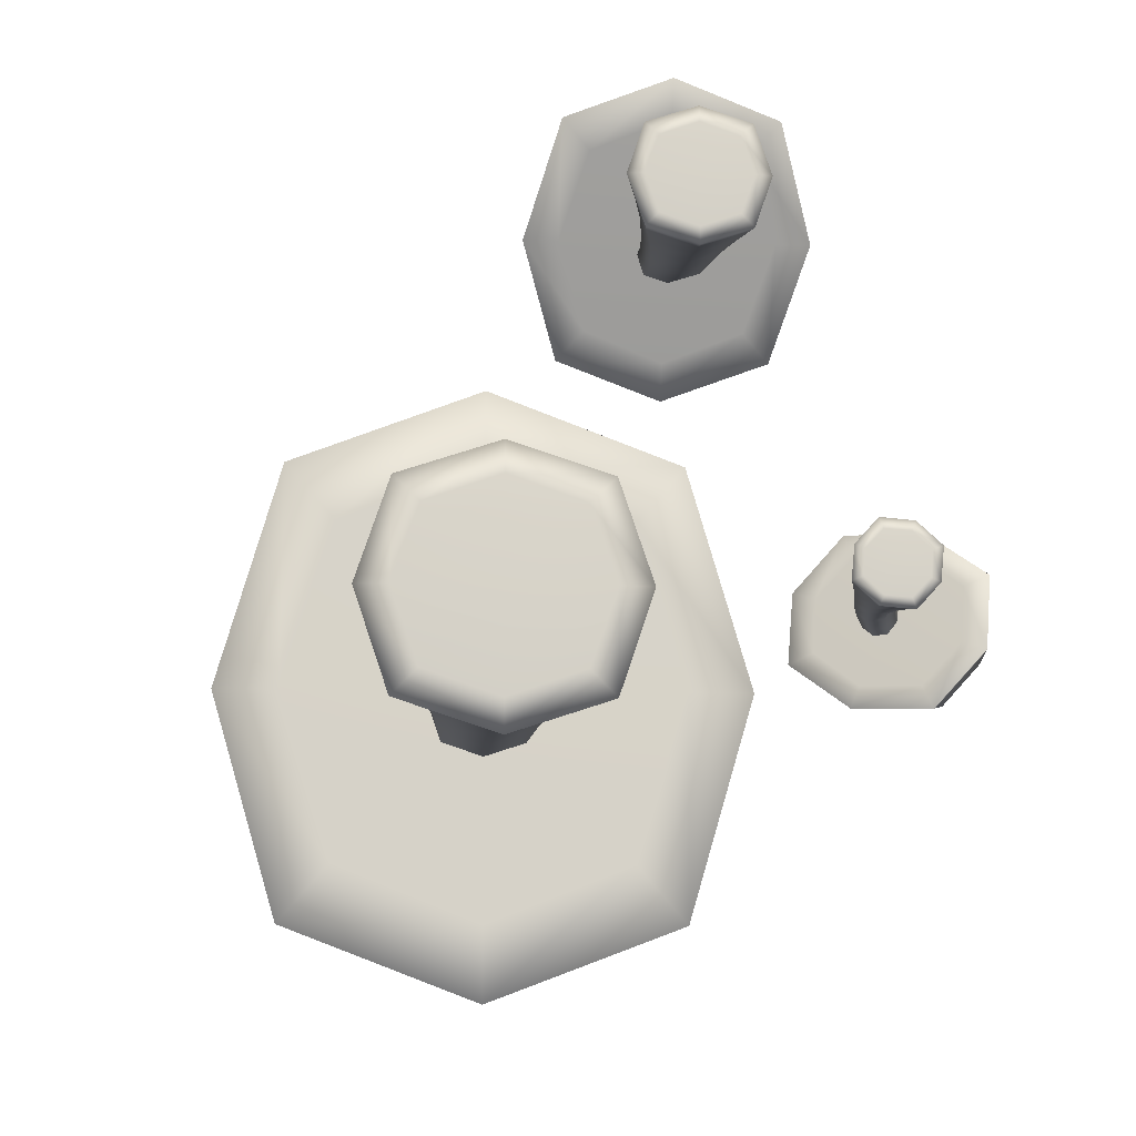
<metadata>
{"format":"obj","ext":"obj","renderer":"f3d","projection":"perspective","resolution":1024,"background":"white","views":[{"elev":-12.0,"azim":-3.3,"up":"+Z"}]}
</metadata>
<code>
g default
v -1.114 4.244 1.353
v 1.119 4.244 1.353
v -1.091 6.169 1.328
v 1.097 6.169 1.328
v -1.091 6.169 -1.176
v 1.097 6.169 -1.176
v -1.114 4.244 -1.202
v 1.119 4.244 -1.202
v -0.447 7.202 0.5906
v 0.4526 7.202 0.5906
v 0.4526 7.202 -0.4388
v -0.447 7.202 -0.4388
v 1.443 4.561 1.724
v -1.437 4.561 1.724
v -1.437 4.561 -1.572
v 1.443 4.561 -1.572
v 0.673 7.087 0.8429
v -0.6674 7.087 0.8429
v -0.6674 7.087 -0.6911
v 0.673 7.087 -0.6911
v 0.9767 6.546 1.19
v -0.9711 6.546 1.19
v -0.9711 6.546 -1.039
v 0.9767 6.546 -1.039
v 1.301 6.546 0.07591
v 0.002814 6.169 -1.593
v -1.027 6.446 -1.103
v 0.002814 6.546 -1.41
v -1.456 6.169 0.07591
v -1.296 6.546 0.07591
v 1.27 5.368 1.526
v -1.264 5.368 1.526
v -1.264 5.368 -1.374
v 1.27 5.368 -1.374
v 0.002814 7.087 1.099
v 0.6146 7.191 0.776
v -0.609 7.191 0.776
v -0.8908 7.087 0.07591
v -0.609 7.191 -0.6242
v 0.002814 7.087 -0.9467
v 0.6146 7.191 -0.6242
v 0.8964 7.087 0.07591
v 0.8252 6.816 1.017
v -0.8196 6.816 1.017
v -0.8196 6.816 -0.8652
v 0.8252 6.816 -0.8652
v 0.002814 4.236 1.803
v 1.506 4.266 1.797
v 0.002814 4.561 2.273
v -1.501 4.266 1.797
v 0.002814 7.206 0.7672
v 0.607 7.206 0.07591
v 0.002814 7.206 -0.6154
v -0.6013 7.206 0.07591
v 0.002814 4.561 -2.122
v 1.506 4.266 -1.645
v 0.002814 4.236 -1.651
v -1.501 4.266 -1.645
v 1.512 4.236 0.07591
v -1.507 4.236 0.07591
v 1.923 4.561 0.07591
v -1.917 4.561 0.07591
v 0.002814 6.169 1.745
v 1.033 6.446 1.255
v 0.002814 6.546 1.562
v -1.027 6.446 1.255
v 1.461 6.169 0.07591
v 1.033 6.446 -1.103
v 0.002814 4.266 2.37
v 0.002814 7.212 0.07591
v 0.002814 4.266 -2.218
v 0.002814 4.226 0.07591
v 2.008 4.266 0.07591
v -2.002 4.266 0.07591
v 0.002814 6.446 1.648
v 1.377 6.446 0.07591
v 0.002814 6.446 -1.496
v -1.371 6.446 0.07591
v 0.002814 5.368 2.009
v -1.687 5.368 0.07591
v 0.002814 5.368 -1.857
v 1.692 5.368 0.07591
v 0.002814 7.191 1.009
v -0.8129 7.191 0.07591
v 0.002814 7.191 -0.8576
v 0.8186 7.191 0.07591
v 0.002814 6.816 1.331
v -1.094 6.816 0.07591
v 0.002814 6.816 -1.179
v 1.099 6.816 0.07591
g pCube2 group1
f 1 47 69 50
f 47 2 48 69
f 69 48 13 49
f 50 69 49 14
f 9 51 70 54
f 51 10 52 70
f 70 52 11 53
f 54 70 53 12
f 15 55 71 58
f 55 16 56 71
f 71 56 8 57
f 58 71 57 7
f 7 57 72 60
f 57 8 59 72
f 72 59 2 47
f 60 72 47 1
f 2 59 73 48
f 59 8 56 73
f 73 56 16 61
f 48 73 61 13
f 7 60 74 58
f 60 1 50 74
f 74 50 14 62
f 58 74 62 15
f 3 63 75 66
f 63 4 64 75
f 75 64 21 65
f 66 75 65 22
f 4 67 76 64
f 67 6 68 76
f 76 68 24 25
f 64 76 25 21
f 6 26 77 68
f 26 5 27 77
f 77 27 23 28
f 68 77 28 24
f 5 29 78 27
f 29 3 66 78
f 78 66 22 30
f 27 78 30 23
f 14 49 79 32
f 49 13 31 79
f 79 31 4 63
f 32 79 63 3
f 15 62 80 33
f 62 14 32 80
f 80 32 3 29
f 33 80 29 5
f 5 26 81 33
f 26 6 34 81
f 81 34 16 55
f 33 81 55 15
f 13 61 82 31
f 61 16 34 82
f 82 34 6 67
f 31 82 67 4
f 18 35 83 37
f 35 17 36 83
f 83 36 10 51
f 37 83 51 9
f 19 38 84 39
f 38 18 37 84
f 84 37 9 54
f 39 84 54 12
f 20 40 85 41
f 40 19 39 85
f 85 39 12 53
f 41 85 53 11
f 17 42 86 36
f 42 20 41 86
f 86 41 11 52
f 36 86 52 10
f 22 65 87 44
f 65 21 43 87
f 87 43 17 35
f 44 87 35 18
f 23 30 88 45
f 30 22 44 88
f 88 44 18 38
f 45 88 38 19
f 24 28 89 46
f 28 23 45 89
f 89 45 19 40
f 46 89 40 20
f 21 25 90 43
f 25 24 46 90
f 90 46 20 42
f 43 90 42 17
g default
v 0.9399 0.02744 2.852
v 1.445 0.02744 2.852
v 1.018 1.609 2.803
v 1.367 1.609 2.803
v 1.018 1.798 2.526
v 1.367 1.798 2.526
v 0.9399 0.02744 2.351
v 1.445 0.02744 2.351
v 1.417 0.8809 2.824
v 0.9675 0.8809 2.824
v 0.9675 0.9085 2.388
v 1.417 0.9085 2.388
v 1.083 2.412 2.965
v 1.301 2.412 2.965
v 1.301 2.552 2.8
v 1.083 2.552 2.8
v 1.042 2.282 2.961
v 1.042 2.475 2.733
v 1.343 2.475 2.733
v 1.343 2.282 2.961
v 1.514 0.1652 2.282
v 0.871 0.1652 2.282
v 0.871 0.1652 2.92
v 1.514 0.1652 2.92
v 0.9988 1.248 2.793
v 0.96 1.703 2.665
v 0.9988 1.358 2.449
v 1.192 1.829 2.48
v 1.386 1.358 2.449
v 1.425 1.703 2.665
v 1.352 1.989 2.879
v 1.192 2.25 2.999
v 1.033 1.989 2.879
v 1.352 2.193 2.637
v 1.393 2.379 2.847
v 1.033 2.193 2.637
v 1.192 2.508 2.695
v 0.9916 2.379 2.847
v 1.045 2.384 2.991
v 1.045 2.573 2.768
v 1.34 2.573 2.768
v 1.34 2.384 2.991
v 1.532 0.042 2.265
v 0.8531 0.042 2.265
v 0.8531 0.042 2.938
v 1.532 0.042 2.938
v 1.192 0.1652 3.027
v 1.468 0.4824 2.875
v 1.192 0.8763 2.897
v 0.917 0.4824 2.875
v 1.192 2.388 2.995
v 1.34 2.483 2.883
v 1.192 2.577 2.772
v 1.045 2.483 2.883
v 1.192 0.9131 2.315
v 1.468 0.4824 2.328
v 1.192 0.1652 2.176
v 0.917 0.4824 2.328
v 1.192 0.02235 2.262
v 1.534 0.02235 2.601
v 1.192 0.02235 2.941
v 0.8506 0.02235 2.601
v 1.621 0.1652 2.601
v 1.492 0.8947 2.606
v 0.7638 0.1652 2.601
v 0.8925 0.8947 2.606
v 1.386 1.248 2.793
v 1.192 1.577 2.849
v 1.192 0.4824 2.966
v 1.192 2.484 2.884
v 1.192 0.4824 2.237
v 1.192 0.0158 2.601
v 1.56 0.4824 2.601
v 0.8252 0.4824 2.601
v 1.192 1.229 2.85
v 0.9342 1.303 2.621
v 1.192 1.376 2.392
v 1.45 1.303 2.621
v 1.192 1.955 2.919
v 1.405 2.091 2.758
v 1.192 2.228 2.596
v 0.9794 2.091 2.758
v 0.9959 2.479 2.88
v 1.192 2.605 2.731
v 1.389 2.479 2.88
v 1.192 2.353 3.028
v 1.192 0.042 2.152
v 0.74 0.042 2.601
v 1.192 0.042 3.05
v 1.645 0.042 2.601
g pasted__pCube1 pasted__group1 group
f 113 137 159 140
f 137 114 138 159
f 159 138 99 139
f 140 159 139 100
f 103 141 160 144
f 141 104 142 160
f 160 142 105 143
f 144 160 143 106
f 101 145 161 148
f 145 102 146 161
f 161 146 111 147
f 148 161 147 112
f 97 149 162 152
f 149 98 150 162
f 162 150 92 151
f 152 162 151 91
f 114 153 163 138
f 153 111 146 163
f 163 146 102 154
f 138 163 154 99
f 112 155 164 148
f 155 113 140 164
f 164 140 100 156
f 148 164 156 101
f 100 139 165 115
f 139 99 157 165
f 165 157 94 158
f 115 165 158 93
f 101 156 166 117
f 156 100 115 166
f 166 115 93 116
f 117 166 116 95
f 95 118 167 117
f 118 96 119 167
f 167 119 102 145
f 117 167 145 101
f 99 154 168 157
f 154 102 119 168
f 168 119 96 120
f 157 168 120 94
f 93 158 169 123
f 158 94 121 169
f 169 121 110 122
f 123 169 122 107
f 94 120 170 121
f 120 96 124 170
f 170 124 109 125
f 121 170 125 110
f 96 118 171 124
f 118 95 126 171
f 171 126 108 127
f 124 171 127 109
f 95 116 172 126
f 116 93 123 172
f 172 123 107 128
f 126 172 128 108
f 108 128 173 130
f 128 107 129 173
f 173 129 103 144
f 130 173 144 106
f 109 127 174 131
f 127 108 130 174
f 174 130 106 143
f 131 174 143 105
f 110 125 175 132
f 125 109 131 175
f 175 131 105 142
f 132 175 142 104
f 107 122 176 129
f 122 110 132 176
f 176 132 104 141
f 129 176 141 103
f 112 147 177 134
f 147 111 133 177
f 177 133 98 149
f 134 177 149 97
f 97 152 178 134
f 152 91 135 178
f 178 135 113 155
f 134 178 155 112
f 91 151 179 135
f 151 92 136 179
f 179 136 114 137
f 135 179 137 113
f 92 150 180 136
f 150 98 133 180
f 180 133 111 153
f 136 180 153 114
g default
v 2.98 1.165 0.2617
v 2.696 1.165 -0.3833
v 3.167 1.522 0.171
v 2.89 1.522 -0.46
v 2.551 1.934 0.442
v 2.274 1.934 -0.1891
v 2.35 1.586 0.5387
v 2.066 1.586 -0.1064
v 3.011 1.829 0.01978
v 2.895 1.829 -0.2424
v 2.639 2 -0.1299
v 2.755 2 0.1323
v 1.967 1.706 -0.1741
v 2.333 1.706 0.6577
v 3.145 1.163 0.3006
v 2.779 1.163 -0.5312
v 2.611 1.981 0.3719
v 2.365 1.981 -0.1857
v 2.91 1.617 -0.4251
v 3.155 1.617 0.1325
v 2.533 2.02 -0.1616
v 2.917 1.763 -0.3307
v 3.091 1.763 0.0631
v 2.706 2.02 0.2322
v 3.168 1.588 0.1468
v 2.331 1.973 -0.1906
v 2.597 1.799 -0.3983
v 2.591 1.973 0.4005
v 2.397 2.042 0.133
v 2.924 1.799 0.3452
v 1.911 1.663 -0.1713
v 2.293 1.663 0.6974
v 3.141 1.097 0.3245
v 2.759 1.097 -0.5442
v 2.658 2 0.3023
v 2.556 2.063 0.06344
v 2.449 2 -0.1737
v 2.696 1.891 -0.3118
v 2.914 1.69 -0.378
v 3.068 1.72 -0.162
v 3.123 1.69 0.09794
v 2.927 1.891 0.2133
v 2.569 2.028 -0.1565
v 2.919 1.794 -0.3104
v 3.077 1.794 0.04819
v 2.727 2.028 0.2022
v 3.097 1.073 -0.1748
v 2.835 1.343 -0.4961
v 3.131 1.454 -0.1896
v 3.157 1.343 0.2359
v 2.997 1.802 -0.1307
v 2.749 1.916 -0.2308
v 2.654 2.031 0.01996
v 2.903 1.916 0.1201
v 2.31 2.002 0.1716
v 2.12 1.82 -0.1818
v 2.015 1.796 0.3013
v 2.442 1.82 0.5501
v 2.097 1.659 0.2653
v 2.331 1.374 -0.358
v 2.948 1.09 -0.1092
v 2.714 1.374 0.5142
v 2.312 1.434 -0.4913
v 2.535 1.728 -0.4297
v 2.8 1.434 0.6178
v 2.905 1.728 0.4117
v 2.908 1.588 -0.4444
v 3.123 1.557 -0.1862
v 3.115 1.263 -0.1825
v 2.827 1.918 -0.05576
v 2.162 1.9 0.2365
v 2.521 1.372 0.07855
v 2.424 1.581 -0.4609
v 2.853 1.581 0.515
v 3.134 1.523 -0.1911
v 2.576 1.78 -0.416
v 2.365 2.037 0.1473
v 2.923 1.78 0.3722
v 1.96 1.758 0.3252
v 2.78 1.38 0.6557
v 3.091 1.002 -0.172
v 2.271 1.38 -0.5025
v 2.476 2.052 0.09835
v 2.646 1.845 -0.3552
v 3.096 1.638 -0.1741
v 2.925 1.845 0.2794
v 2.718 1.911 -0.2932
v 3.056 1.755 -0.1568
v 2.928 1.911 0.1849
v 2.59 2.067 0.0485
g pasted__pasted__pCube2 pasted__pasted__group1 pasted__group group2
f 195 227 249 230
f 227 196 228 249
f 249 228 184 229
f 230 249 229 183
f 189 231 250 234
f 231 190 232 250
f 250 232 191 233
f 234 250 233 192
f 185 235 251 238
f 235 186 236 251
f 251 236 193 237
f 238 251 237 194
f 187 239 252 242
f 239 188 240 252
f 252 240 182 241
f 242 252 241 181
f 196 243 253 228
f 243 193 236 253
f 253 236 186 244
f 228 253 244 184
f 194 245 254 238
f 245 195 230 254
f 254 230 183 246
f 238 254 246 185
f 183 229 255 205
f 229 184 247 255
f 255 247 199 248
f 205 255 248 200
f 184 244 256 247
f 244 186 206 256
f 256 206 198 207
f 247 256 207 199
f 186 235 257 206
f 235 185 208 257
f 257 208 197 209
f 206 257 209 198
f 185 246 258 208
f 246 183 205 258
f 258 205 200 210
f 208 258 210 197
f 194 237 259 212
f 237 193 211 259
f 259 211 188 239
f 212 259 239 187
f 187 242 260 212
f 242 181 213 260
f 260 213 195 245
f 212 260 245 194
f 181 241 261 213
f 241 182 214 261
f 261 214 196 227
f 213 261 227 195
f 182 240 262 214
f 240 188 211 262
f 262 211 193 243
f 214 262 243 196
f 198 209 263 217
f 209 197 215 263
f 263 215 204 216
f 217 263 216 201
f 199 207 264 219
f 207 198 217 264
f 264 217 201 218
f 219 264 218 202
f 200 248 265 221
f 248 199 219 265
f 265 219 202 220
f 221 265 220 203
f 197 210 266 215
f 210 200 221 266
f 266 221 203 222
f 215 266 222 204
f 202 218 267 224
f 218 201 223 267
f 267 223 191 232
f 224 267 232 190
f 203 220 268 225
f 220 202 224 268
f 268 224 190 231
f 225 268 231 189
f 204 222 269 226
f 222 203 225 269
f 269 225 189 234
f 226 269 234 192
f 201 216 270 223
f 216 204 226 270
f 270 226 192 233
f 223 270 233 191
g default
v -0.5054 -0.001352 0.5016
v 0.5054 -0.001352 0.5016
v -0.349 3.351 0.3463
v 0.349 3.351 0.3463
v -0.349 3.351 -0.3463
v 0.349 3.351 -0.3463
v -0.5054 -0.001352 -0.5016
v 0.5054 -0.001352 -0.5016
v 0.4503 1.736 0.4469
v -0.4503 1.736 0.4469
v -0.4503 1.736 -0.4469
v 0.4503 1.736 -0.4469
v -0.2184 4.865 0.2167
v 0.2184 4.865 0.2167
v 0.2184 4.865 -0.2167
v -0.2184 4.865 -0.2167
v -0.3015 4.662 0.2992
v -0.3015 4.662 -0.2992
v 0.3015 4.662 -0.2992
v 0.3015 4.662 0.2992
v 0.6435 0.2745 -0.6386
v -0.6435 0.2745 -0.6386
v -0.6435 0.2745 0.6386
v 0.6435 0.2745 0.6386
v -0.3877 2.555 0.3847
v -0.4653 3.351 0
v -0.3877 2.555 -0.3847
v 0 3.351 -0.4617
v 0.3877 2.555 -0.3847
v 0.4653 3.351 0
v 0.3199 4.106 0.3174
v 0 4.662 0.3989
v -0.3199 4.106 0.3174
v 0.3199 4.106 -0.3174
v 0.402 4.662 0
v -0.3199 4.106 -0.3174
v 0 4.662 -0.3989
v -0.402 4.662 0
v -0.2951 4.856 0.2928
v -0.2951 4.856 -0.2928
v 0.2951 4.856 -0.2928
v 0.2951 4.856 0.2928
v 0.6793 0.02779 -0.6741
v -0.6793 0.02779 -0.6741
v -0.6793 0.02779 0.6741
v 0.6793 0.02779 0.6741
v 0 0.2745 0.8514
v 0.5514 0.9097 0.5472
v 0 1.736 0.5958
v -0.5514 0.9097 0.5472
v 0 4.867 0.2925
v 0.2947 4.867 0
v 0 4.867 -0.2925
v -0.2947 4.867 0
v 0 1.736 -0.5958
v 0.5514 0.9097 -0.5472
v 0 0.2745 -0.8514
v -0.5514 0.9097 -0.5472
v 0 -0.01155 -0.6791
v 0.6844 -0.01155 0
v 0 -0.01155 0.6791
v -0.6844 -0.01155 0
v 0.858 0.2745 0
v 0.6004 1.736 0
v -0.858 0.2745 0
v -0.6004 1.736 0
v 0.3877 2.555 0.3847
v 0 3.351 0.4617
v 0 0.9097 0.7296
v 0 4.871 0
v 0 0.9097 -0.7296
v 0 -0.02466 0
v 0.7352 0.9097 0
v -0.7352 0.9097 0
v 0 2.555 0.5129
v -0.5169 2.555 0
v 0 2.555 -0.5129
v 0.5169 2.555 0
v 0 4.106 0.4232
v 0.4265 4.106 0
v 0 4.106 -0.4232
v -0.4265 4.106 0
v -0.3934 4.856 0
v 0 4.856 -0.3904
v 0.3934 4.856 0
v 0 4.856 0.3904
v 0 0.02779 -0.8988
v -0.9057 0.02779 0
v 0 0.02779 0.8988
v 0.9057 0.02779 0
g group1 pCube1
f 293 317 339 320
f 317 294 318 339
f 339 318 279 319
f 320 339 319 280
f 283 321 340 324
f 321 284 322 340
f 340 322 285 323
f 324 340 323 286
f 281 325 341 328
f 325 282 326 341
f 341 326 291 327
f 328 341 327 292
f 277 329 342 332
f 329 278 330 342
f 342 330 272 331
f 332 342 331 271
f 294 333 343 318
f 333 291 326 343
f 343 326 282 334
f 318 343 334 279
f 292 335 344 328
f 335 293 320 344
f 344 320 280 336
f 328 344 336 281
f 280 319 345 295
f 319 279 337 345
f 345 337 274 338
f 295 345 338 273
f 281 336 346 297
f 336 280 295 346
f 346 295 273 296
f 297 346 296 275
f 275 298 347 297
f 298 276 299 347
f 347 299 282 325
f 297 347 325 281
f 279 334 348 337
f 334 282 299 348
f 348 299 276 300
f 337 348 300 274
f 273 338 349 303
f 338 274 301 349
f 349 301 290 302
f 303 349 302 287
f 274 300 350 301
f 300 276 304 350
f 350 304 289 305
f 301 350 305 290
f 276 298 351 304
f 298 275 306 351
f 351 306 288 307
f 304 351 307 289
f 275 296 352 306
f 296 273 303 352
f 352 303 287 308
f 306 352 308 288
f 288 308 353 310
f 308 287 309 353
f 353 309 283 324
f 310 353 324 286
f 289 307 354 311
f 307 288 310 354
f 354 310 286 323
f 311 354 323 285
f 290 305 355 312
f 305 289 311 355
f 355 311 285 322
f 312 355 322 284
f 287 302 356 309
f 302 290 312 356
f 356 312 284 321
f 309 356 321 283
f 292 327 357 314
f 327 291 313 357
f 357 313 278 329
f 314 357 329 277
f 277 332 358 314
f 332 271 315 358
f 358 315 293 335
f 314 358 335 292
f 271 331 359 315
f 331 272 316 359
f 359 316 294 317
f 315 359 317 293
f 272 330 360 316
f 330 278 313 360
f 360 313 291 333
f 316 360 333 294
g default
v 2.563 -0.0346 0.2355
v 2.434 -0.0346 -0.05659
v 2.515 0.9649 0.2027
v 2.426 0.9649 0.000993
v 2.355 1.084 0.2731
v 2.266 1.084 0.07141
v 2.273 -0.0346 0.363
v 2.144 -0.0346 0.07089
v 2.425 0.5049 -0.03367
v 2.54 0.5049 0.2266
v 2.287 0.5223 0.3376
v 2.173 0.5223 0.07734
v 2.592 1.473 0.1238
v 2.536 1.473 -0.002398
v 2.441 1.561 0.03966
v 2.496 1.561 0.1659
v 2.6 1.391 0.1489
v 2.468 1.513 0.2069
v 2.391 1.513 0.03267
v 2.523 1.391 -0.02539
v 2.087 0.05249 0.0484
v 2.251 0.05249 0.4203
v 2.62 0.05249 0.258
v 2.456 0.05249 -0.1139
v 2.514 0.7369 0.2165
v 2.45 1.025 0.2715
v 2.315 0.8065 0.304
v 2.284 1.104 0.184
v 2.216 0.8065 0.07996
v 2.331 1.025 0.002583
v 2.473 1.205 -0.009794
v 2.584 1.37 0.05207
v 2.555 1.205 0.1751
v 2.333 1.335 0.0518
v 2.445 1.452 -0.0254
v 2.415 1.335 0.2367
v 2.408 1.533 0.1295
v 2.547 1.452 0.207
v 2.617 1.455 0.1393
v 2.487 1.575 0.1961
v 2.413 1.575 0.02556
v 2.542 1.455 -0.03126
v 2.072 -0.0254 0.04257
v 2.245 -0.0254 0.4352
v 2.635 -0.0254 0.2639
v 2.462 -0.0254 -0.1288
v 2.6 0.05249 0.04501
v 2.442 0.253 -0.07567
v 2.525 0.502 0.07796
v 2.582 0.253 0.243
v 2.581 1.458 0.05314
v 2.479 1.517 -0.003658
v 2.452 1.577 0.1099
v 2.554 1.517 0.1667
v 2.188 0.5252 0.226
v 2.125 0.253 0.0634
v 2.108 0.05249 0.2614
v 2.266 0.253 0.3821
v 2.157 -0.03782 0.2395
v 2.267 -0.03782 -0.04456
v 2.55 -0.03782 0.06691
v 2.441 -0.03782 0.351
v 2.245 0.05249 -0.09475
v 2.28 0.5136 -0.02154
v 2.463 0.05249 0.4012
v 2.433 0.5136 0.3255
v 2.415 0.7369 -0.007541
v 2.497 0.945 0.09011
v 2.564 0.253 0.0605
v 2.517 1.518 0.08122
v 2.143 0.253 0.2459
v 2.354 -0.04196 0.1532
v 2.26 0.253 -0.05925
v 2.447 0.253 0.3657
v 2.498 0.7253 0.0899
v 2.431 0.7717 0.2976
v 2.232 0.8181 0.2066
v 2.299 0.7717 -0.001131
v 2.537 1.184 0.07238
v 2.39 1.27 -0.009811
v 2.351 1.356 0.1545
v 2.498 1.27 0.2367
v 2.565 1.515 0.1961
v 2.428 1.594 0.1203
v 2.465 1.515 -0.03127
v 2.601 1.435 0.04454
v 2.094 -0.0254 0.2674
v 2.469 -0.0254 0.415
v 2.613 -0.0254 0.03899
v 2.239 -0.0254 -0.1085
g pasted__pasted__group1 pasted__group group2 pasted__pasted__pCube1
f 383 407 429 410
f 407 384 408 429
f 429 408 369 409
f 410 429 409 370
f 373 411 430 414
f 411 374 412 430
f 430 412 375 413
f 414 430 413 376
f 371 415 431 418
f 415 372 416 431
f 431 416 381 417
f 418 431 417 382
f 367 419 432 422
f 419 368 420 432
f 432 420 362 421
f 422 432 421 361
f 384 423 433 408
f 423 381 416 433
f 433 416 372 424
f 408 433 424 369
f 382 425 434 418
f 425 383 410 434
f 434 410 370 426
f 418 434 426 371
f 370 409 435 385
f 409 369 427 435
f 435 427 364 428
f 385 435 428 363
f 371 426 436 387
f 426 370 385 436
f 436 385 363 386
f 387 436 386 365
f 365 388 437 387
f 388 366 389 437
f 437 389 372 415
f 387 437 415 371
f 369 424 438 427
f 424 372 389 438
f 438 389 366 390
f 427 438 390 364
f 363 428 439 393
f 428 364 391 439
f 439 391 380 392
f 393 439 392 377
f 364 390 440 391
f 390 366 394 440
f 440 394 379 395
f 391 440 395 380
f 366 388 441 394
f 388 365 396 441
f 441 396 378 397
f 394 441 397 379
f 365 386 442 396
f 386 363 393 442
f 442 393 377 398
f 396 442 398 378
f 378 398 443 400
f 398 377 399 443
f 443 399 373 414
f 400 443 414 376
f 379 397 444 401
f 397 378 400 444
f 444 400 376 413
f 401 444 413 375
f 380 395 445 402
f 395 379 401 445
f 445 401 375 412
f 402 445 412 374
f 377 392 446 399
f 392 380 402 446
f 446 402 374 411
f 399 446 411 373
f 382 417 447 404
f 417 381 403 447
f 447 403 368 419
f 404 447 419 367
f 367 422 448 404
f 422 361 405 448
f 448 405 383 425
f 404 448 425 382
f 361 421 449 405
f 421 362 406 449
f 449 406 384 407
f 405 449 407 383
f 362 420 450 406
f 420 368 403 450
f 450 403 381 423
f 406 450 423 384
g default
v 0.6364 1.926 3.439
v 1.751 1.926 3.439
v 0.6485 2.49 3.768
v 1.739 2.49 3.768
v 0.6485 3.141 2.703
v 1.739 3.141 2.703
v 0.6364 2.591 2.351
v 1.751 2.591 2.351
v 0.9672 2.976 3.638
v 1.42 2.976 3.638
v 1.42 3.247 3.195
v 0.9672 3.247 3.195
v 1.913 2.78 2.25
v 0.475 2.78 2.25
v 0.475 1.922 3.653
v 1.913 1.922 3.653
v 0.7119 3.216 2.834
v 1.676 3.216 2.834
v 1.676 2.641 3.775
v 0.7119 2.641 3.775
v 1.534 3.277 3.062
v 1.534 2.871 3.726
v 0.8535 2.871 3.726
v 0.8535 3.277 3.062
v 0.683 2.594 3.785
v 1.705 3.203 2.788
v 1.836 2.928 3.305
v 0.683 3.203 2.788
v 1.194 3.312 2.677
v 0.5513 2.928 3.305
v 1.944 2.714 2.166
v 0.4432 2.714 2.166
v 0.4432 1.817 3.632
v 1.944 1.817 3.632
v 0.7825 3.247 2.948
v 1.194 3.345 2.951
v 1.605 3.247 2.948
v 1.647 3.074 3.394
v 1.605 2.756 3.751
v 1.194 2.803 3.837
v 0.7825 2.756 3.751
v 0.7401 3.074 3.394
v 1.504 3.291 3.11
v 1.504 2.921 3.716
v 0.8839 2.921 3.716
v 0.8839 3.291 3.11
v 1.194 1.779 3.887
v 1.826 2.206 3.711
v 1.194 2.382 3.945
v 0.5613 2.206 3.711
v 1.194 2.932 3.714
v 1.497 3.113 3.418
v 1.194 3.294 3.122
v 0.8906 3.113 3.418
v 1.194 3.25 2.526
v 1.826 2.962 2.477
v 1.194 2.923 2.016
v 0.5613 2.962 2.477
v 1.194 2.706 2.158
v 1.947 2.256 2.893
v 1.194 1.806 3.629
v 0.4401 2.256 2.893
v 2.152 2.351 2.952
v 1.921 2.816 3.236
v 0.2354 2.351 2.952
v 0.4667 2.816 3.236
v 1.705 2.594 3.785
v 1.194 2.545 3.932
v 1.194 2.081 3.917
v 1.194 3.116 3.419
v 1.194 3.087 2.271
v 1.194 2.253 2.892
v 2.037 2.584 3.094
v 0.3505 2.584 3.094
v 1.194 2.492 3.951
v 1.875 2.899 3.286
v 1.194 3.305 2.622
v 0.5127 2.899 3.286
v 1.194 2.863 1.922
v 0.193 2.265 2.899
v 1.194 1.668 3.876
v 2.195 2.265 2.899
v 1.194 3.328 2.814
v 1.742 3.001 3.349
v 1.194 2.674 3.884
v 0.6454 3.001 3.349
v 1.607 3.106 3.413
v 1.194 2.859 3.816
v 0.7806 3.106 3.413
v 1.194 3.352 3.01
g pasted__group1 group pasted__pCube2
f 465 497 519 500
f 497 466 498 519
f 519 498 454 499
f 500 519 499 453
f 459 501 520 504
f 501 460 502 520
f 520 502 461 503
f 504 520 503 462
f 455 505 521 508
f 505 456 506 521
f 521 506 463 507
f 508 521 507 464
f 457 509 522 512
f 509 458 510 522
f 522 510 452 511
f 512 522 511 451
f 466 513 523 498
f 513 463 506 523
f 523 506 456 514
f 498 523 514 454
f 464 515 524 508
f 515 465 500 524
f 524 500 453 516
f 508 524 516 455
f 453 499 525 475
f 499 454 517 525
f 525 517 469 518
f 475 525 518 470
f 454 514 526 517
f 514 456 476 526
f 526 476 468 477
f 517 526 477 469
f 456 505 527 476
f 505 455 478 527
f 527 478 467 479
f 476 527 479 468
f 455 516 528 478
f 516 453 475 528
f 528 475 470 480
f 478 528 480 467
f 464 507 529 482
f 507 463 481 529
f 529 481 458 509
f 482 529 509 457
f 457 512 530 482
f 512 451 483 530
f 530 483 465 515
f 482 530 515 464
f 451 511 531 483
f 511 452 484 531
f 531 484 466 497
f 483 531 497 465
f 452 510 532 484
f 510 458 481 532
f 532 481 463 513
f 484 532 513 466
f 468 479 533 487
f 479 467 485 533
f 533 485 474 486
f 487 533 486 471
f 469 477 534 489
f 477 468 487 534
f 534 487 471 488
f 489 534 488 472
f 470 518 535 491
f 518 469 489 535
f 535 489 472 490
f 491 535 490 473
f 467 480 536 485
f 480 470 491 536
f 536 491 473 492
f 485 536 492 474
f 472 488 537 494
f 488 471 493 537
f 537 493 461 502
f 494 537 502 460
f 473 490 538 495
f 490 472 494 538
f 538 494 460 501
f 495 538 501 459
f 474 492 539 496
f 492 473 495 539
f 539 495 459 504
f 496 539 504 462
f 471 486 540 493
f 486 474 496 540
f 540 496 462 503
f 493 540 503 461

</code>
